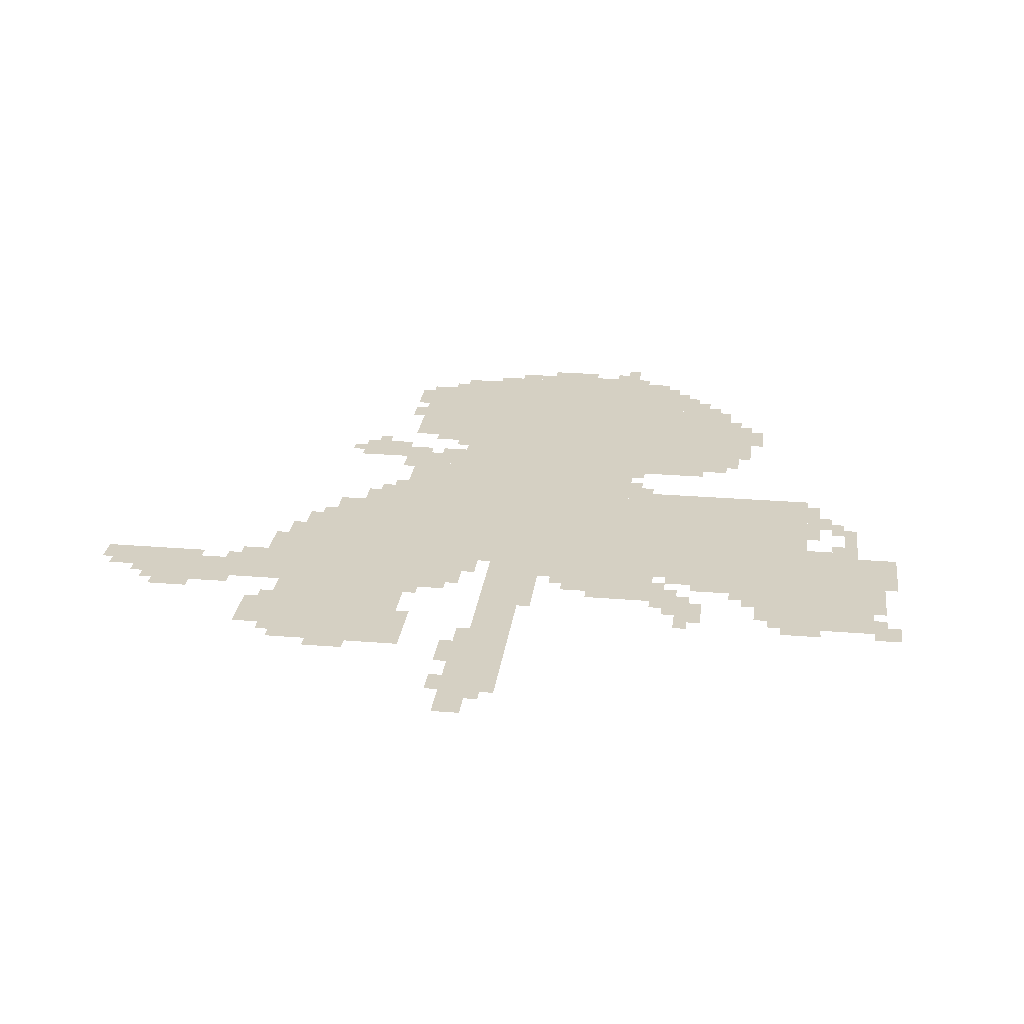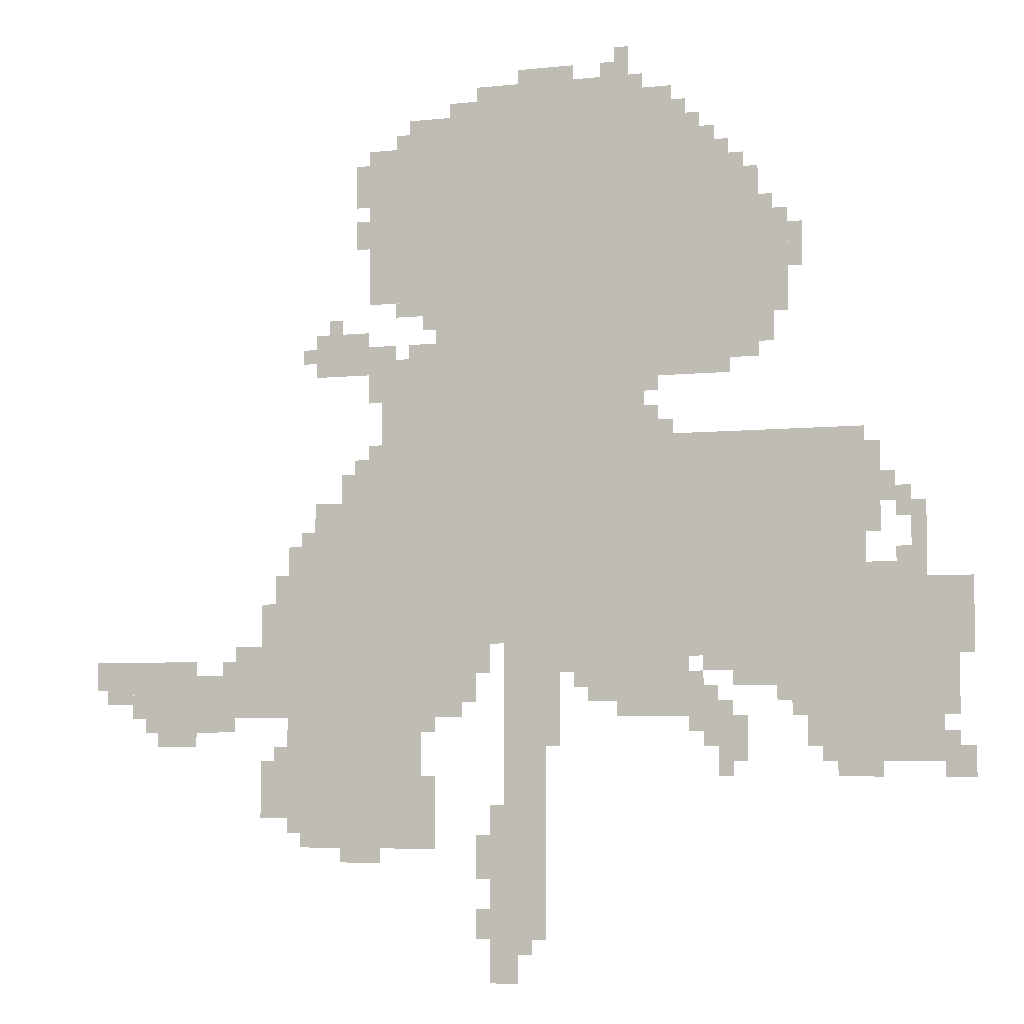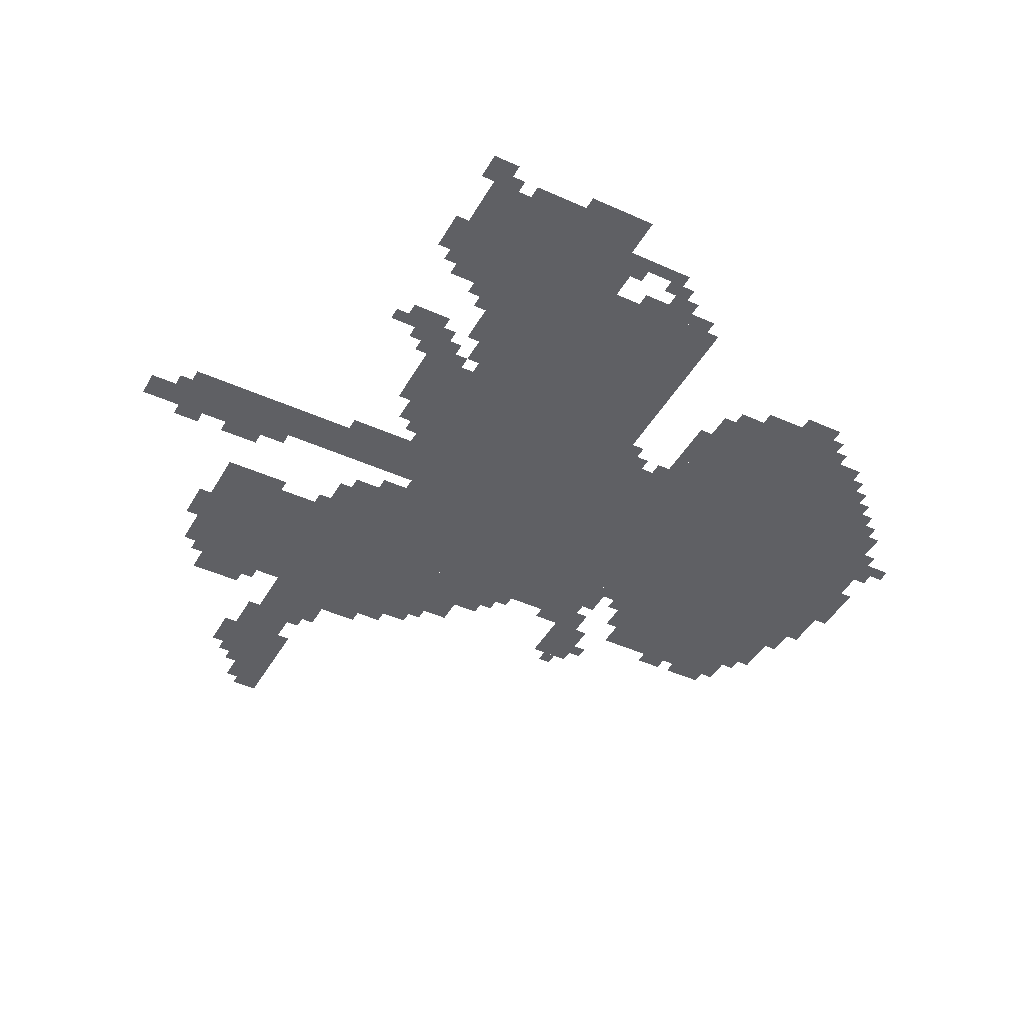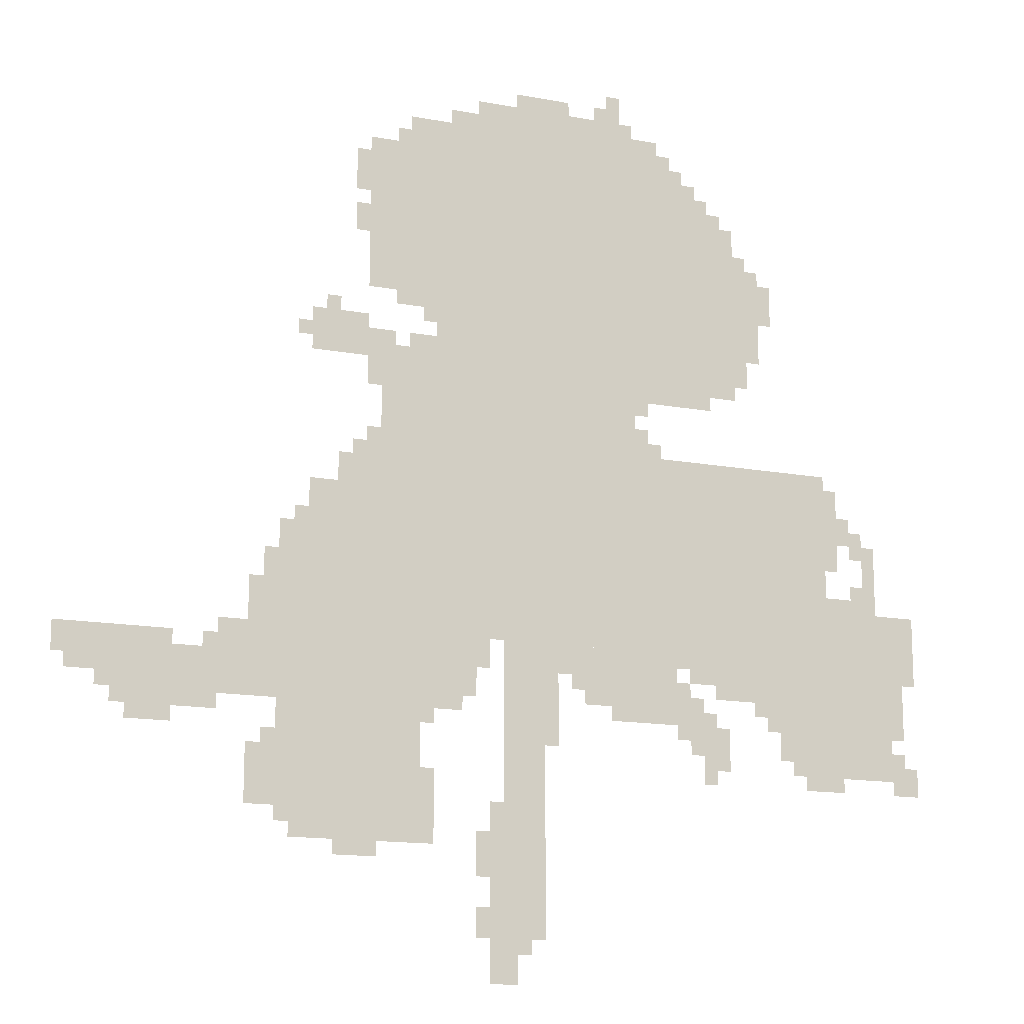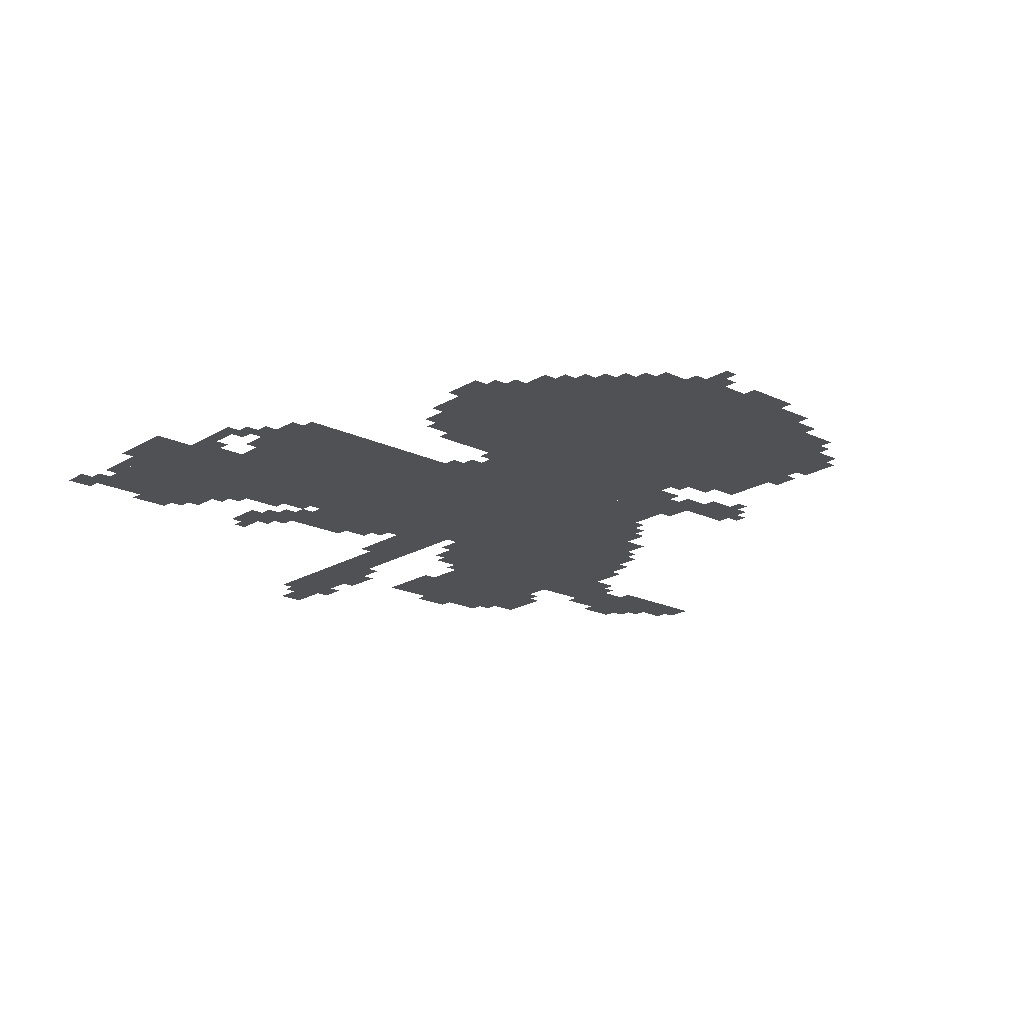
<metadata>
{"format":"obj","ext":"obj","renderer":"f3d","projection":"perspective","resolution":1024,"background":"white","views":[{"elev":26.1,"azim":7.4,"up":"+Z"},{"elev":-5.6,"azim":18.2,"up":"+Y"},{"elev":-44.2,"azim":62.1,"up":"+Z"},{"elev":-14.4,"azim":-22.4,"up":"+Y"},{"elev":-19.6,"azim":138.2,"up":"+Z"}]}
</metadata>
<code>
g aierbin_rw-mesh
v -704 735 0
v -704 1343 0
v -1152 1343 0
v -1152 735 0
v -704 1343 0
v -704 1951 0
v -1152 1951 0
v -1152 1343 0
v -224 703 0
v -224 1183 0
v -704 1183 0
v -704 703 0
v -448 1343 0
v -448 1759 0
v -704 1759 0
v -704 1343 0
v -1216 319 0
v -1216 639 0
v -1536 639 0
v -1536 319 0
v -1216 639 0
v -1216 959 0
v -1536 959 0
v -1536 639 0
v -1152 1503 0
v -1152 1855 0
v -1344 1855 0
v -1344 1503 0
v -64 479 0
v -64 863 0
v -224 863 0
v -224 479 0
v -928 95 0
v -928 415 0
v -1024 415 0
v -1024 95 0
v -928 415 0
v -928 735 0
v -1024 735 0
v -1024 415 0
v -1152 575 0
v -1152 991 0
v -1216 991 0
v -1216 575 0
v -1152 991 0
v -1152 1407 0
v -1216 1407 0
v -1216 991 0
v -1216 1151 0
v -1216 1375 0
v -1312 1375 0
v -1312 1151 0
v -608 575 0
v -608 703 0
v -768 703 0
v -768 575 0
v -1728 575 0
v -1728 671 0
v -1920 671 0
v -1920 575 0
v -1216 959 0
v -1216 1151 0
v -1312 1151 0
v -1312 959 0
v -1536 575 0
v -1536 671 0
v -1728 671 0
v -1728 575 0
v -576 1759 0
v -576 1887 0
v -704 1887 0
v -704 1759 0
v -1312 959 0
v -1312 1119 0
v -1408 1119 0
v -1408 959 0
v -1344 1343 0
v -1344 1439 0
v -1472 1439 0
v -1472 1343 0
v -1088 607 0
v -1088 735 0
v -1152 735 0
v -1152 607 0
v -1536 351 0
v -1536 479 0
v -1600 479 0
v -1600 351 0
v -224 447 0
v -224 575 0
v -288 575 0
v -288 447 0
v -224 575 0
v -224 703 0
v -288 703 0
v -288 575 0
v -384 1535 0
v -384 1663 0
v -448 1663 0
v -448 1535 0
v -768 671 0
v -768 735 0
v -864 735 0
v -864 671 0
v -480 479 0
v -480 575 0
v -544 575 0
v -544 479 0
v -1152 1855 0
v -1152 1919 0
v -1248 1919 0
v -1248 1855 0
v -1408 959 0
v -1408 1055 0
v -1472 1055 0
v -1472 959 0
v -544 543 0
v -544 639 0
v -608 639 0
v -608 543 0
v -1536 735 0
v -1536 831 0
v -1600 831 0
v -1600 735 0
v -1024 0 0
v -1024 191 0
v -1056 191 0
v -1056 0 0
v -384 1439 0
v -384 1535 0
v -448 1535 0
v -448 1439 0
v -1024 191 0
v -1024 383 0
v -1056 383 0
v -1056 191 0
v -704 1951 0
v -704 1983 0
v -896 1983 0
v -896 1951 0
v -896 1951 0
v -896 1983 0
v -1088 1983 0
v -1088 1951 0
v 0 767 0
v 0 863 0
v -64 863 0
v -64 767 0
v -1184 287 0
v -1184 319 0
v -1344 319 0
v -1344 287 0
v -1344 287 0
v -1344 319 0
v -1504 319 0
v -1504 287 0
v -288 671 0
v -288 703 0
v -448 703 0
v -448 671 0
v -1920 607 0
v -1920 671 0
v -1984 671 0
v -1984 607 0
v 0 447 0
v 0 511 0
v -64 511 0
v -64 447 0
v -768 607 0
v -768 671 0
v -832 671 0
v -832 607 0
v -1600 671 0
v -1600 735 0
v -1664 735 0
v -1664 671 0
v -512 1759 0
v -512 1823 0
v -576 1823 0
v -576 1759 0
v -640 1887 0
v -640 1951 0
v -704 1951 0
v -704 1887 0
v -1664 543 0
v -1664 575 0
v -1792 575 0
v -1792 543 0
v -448 671 0
v -448 703 0
v -576 703 0
v -576 671 0
v -1888 671 0
v -1888 703 0
v -2011 703 0
v -2011 671 0
v -288 639 0
v -288 671 0
v -416 671 0
v -416 639 0
v -1760 671 0
v -1760 703 0
v -1888 703 0
v -1888 671 0
v 0 703 0
v 0 767 0
v -64 767 0
v -64 703 0
v -864 671 0
v -864 735 0
v -928 735 0
v -928 671 0
v -1536 671 0
v -1536 735 0
v -1600 735 0
v -1600 671 0
v -288 543 0
v -288 639 0
v -320 639 0
v -320 543 0
v -1792 543 0
v -1792 575 0
v -1888 575 0
v -1888 543 0
v -896 575 0
v -896 671 0
v -928 671 0
v -928 575 0
v -416 639 0
v -416 671 0
v -512 671 0
v -512 639 0
v -96 927 0
v -96 1023 0
v -128 1023 0
v -128 927 0
v -512 1311 0
v -512 1343 0
v -608 1343 0
v -608 1311 0
v -192 1055 0
v -192 1151 0
v -224 1151 0
v -224 1055 0
v -608 1311 0
v -608 1343 0
v -704 1343 0
v -704 1311 0
v -192 959 0
v -192 1055 0
v -224 1055 0
v -224 959 0
v -1344 1631 0
v -1344 1695 0
v -1376 1695 0
v -1376 1631 0
v -128 863 0
v -128 895 0
v -192 895 0
v -192 863 0
v -1312 255 0
v -1312 287 0
v -1376 287 0
v -1376 255 0
v -736 1983 0
v -736 2047 0
v -768 2047 0
v -768 1983 0
v -1056 255 0
v -1056 319 0
v -1088 319 0
v -1088 255 0
v -992 31 0
v -992 95 0
v -1024 95 0
v -1024 31 0
v -1760 511 0
v -1760 543 0
v -1824 543 0
v -1824 511 0
v -1152 1407 0
v -1152 1471 0
v -1184 1471 0
v -1184 1407 0
v -1536 831 0
v -1536 895 0
v -1568 895 0
v -1568 831 0
v -128 991 0
v -128 1055 0
v -160 1055 0
v -160 991 0
v -704 703 0
v -704 735 0
v -768 735 0
v -768 703 0
v -1056 95 0
v -1056 159 0
v -1088 159 0
v -1088 95 0
v -1056 671 0
v -1056 735 0
v -1088 735 0
v -1088 671 0
v -352 575 0
v -352 639 0
v -384 639 0
v -384 575 0
v -416 1375 0
v -416 1439 0
v -448 1439 0
v -448 1375 0
v -672 1183 0
v -672 1247 0
v -704 1247 0
v -704 1183 0
v -160 1023 0
v -160 1087 0
v -192 1087 0
v -192 1023 0
v -1312 1119 0
v -1312 1183 0
v -1344 1183 0
v -1344 1119 0
v -1312 1279 0
v -1312 1343 0
v -1344 1343 0
v -1344 1279 0
v -1312 1343 0
v -1312 1407 0
v -1344 1407 0
v -1344 1343 0
v -32 639 0
v -32 703 0
v -64 703 0
v -64 639 0
v -320 575 0
v -320 639 0
v -352 639 0
v -352 575 0
v -32 575 0
v -32 639 0
v -64 639 0
v -64 575 0
v -1152 1471 0
v -1152 1503 0
v -1216 1503 0
v -1216 1471 0
v -896 511 0
v -896 575 0
v -928 575 0
v -928 511 0
v -96 863 0
v -96 927 0
v -128 927 0
v -128 863 0
v -288 479 0
v -288 543 0
v -320 543 0
v -320 479 0
v -928 1983 0
v -928 2015 0
v -992 2015 0
v -992 1983 0
v -864 1983 0
v -864 2015 0
v -928 2015 0
v -928 1983 0
v -320 511 0
v -320 575 0
v -352 575 0
v -352 511 0
v -1184 319 0
v -1184 383 0
v -1216 383 0
v -1216 319 0
v -1216 1471 0
v -1216 1503 0
v -1280 1503 0
v -1280 1471 0
v -352 1567 0
v -352 1631 0
v -384 1631 0
v -384 1567 0
v -1344 1759 0
v -1344 1823 0
v -1376 1823 0
v -1376 1759 0
v -1184 383 0
v -1184 447 0
v -1216 447 0
v -1216 383 0
v -640 1183 0
v -640 1215 0
v -672 1215 0
v -672 1183 0
v -1984 639 0
v -1984 671 0
v -2011 671 0
v -2011 639 0
v -384 607 0
v -384 639 0
v -416 639 0
v -416 607 0
v -1344 1119 0
v -1344 1151 0
v -1376 1151 0
v -1376 1119 0
v -128 895 0
v -128 927 0
v -160 927 0
v -160 895 0
v -1664 671 0
v -1664 703 0
v -1696 703 0
v -1696 671 0
v -832 639 0
v -832 671 0
v -864 671 0
v -864 639 0
v -1472 959 0
v -1472 991 0
v -1504 991 0
v -1504 959 0
v -576 639 0
v -576 671 0
v -608 671 0
v -608 639 0
v -1536 479 0
v -1536 511 0
v -1568 511 0
v -1568 479 0
v -544 511 0
v -544 543 0
v -576 543 0
v -576 511 0
v -512 447 0
v -512 479 0
v -544 479 0
v -544 447 0
v -192 447 0
v -192 479 0
v -224 479 0
v -224 447 0
v -32 511 0
v -32 543 0
v -64 543 0
v -64 511 0
v -1120 575 0
v -1120 607 0
v -1152 607 0
v -1152 575 0
v -512 575 0
v -512 607 0
v -544 607 0
v -544 575 0
v -1184 543 0
v -1184 575 0
v -1216 575 0
v -1216 543 0
v -960 63 0
v -960 95 0
v -992 95 0
v -992 63 0
v -672 1279 0
v -672 1311 0
v -704 1311 0
v -704 1279 0
v -992 0 0
v -992 31 0
v -1024 31 0
v -1024 0 0
v -1376 255 0
v -1376 287 0
v -1408 287 0
v -1408 255 0
v -608 1887 0
v -608 1919 0
v -640 1919 0
v -640 1887 0
v -768 1983 0
v -768 2015 0
v -800 2015 0
v -800 1983 0
v -1056 223 0
v -1056 255 0
v -1088 255 0
v -1088 223 0
v -192 863 0
v -192 895 0
v -224 895 0
v -224 863 0
v -352 1535 0
v -352 1567 0
v -384 1567 0
v -384 1535 0
v -1824 511 0
v -1824 543 0
v -1856 543 0
v -1856 511 0
v -1344 1727 0
v -1344 1759 0
v -1376 1759 0
v -1376 1727 0
v -1216 1375 0
v -1216 1407 0
v -1248 1407 0
v -1248 1375 0
v -1408 1439 0
v -1408 1471 0
v -1440 1471 0
v -1440 1439 0
v -1472 1375 0
v -1472 1407 0
v -1504 1407 0
v -1504 1375 0
v -1280 1375 0
v -1280 1407 0
v -1312 1407 0
v -1312 1375 0
v -1184 1439 0
v -1184 1471 0
v -1216 1471 0
v -1216 1439 0
v -544 1823 0
v -544 1855 0
v -576 1855 0
v -576 1823 0
v -1248 1855 0
v -1248 1887 0
v -1280 1887 0
v -1280 1855 0
v -416 1663 0
v -416 1695 0
v -448 1695 0
v -448 1663 0
v -480 1759 0
v -480 1791 0
v -512 1791 0
v -512 1759 0
g aierbin_rw-mesh_0
f 3 2 1
f 1 4 3
f 7 6 5
f 5 8 7
f 11 10 9
f 9 12 11
f 15 14 13
f 13 16 15
f 19 18 17
f 17 20 19
f 23 22 21
f 21 24 23
f 27 26 25
f 25 28 27
f 31 30 29
f 29 32 31
f 35 34 33
f 33 36 35
f 39 38 37
f 37 40 39
f 43 42 41
f 41 44 43
f 47 46 45
f 45 48 47
f 51 50 49
f 49 52 51
f 55 54 53
f 53 56 55
f 59 58 57
f 57 60 59
f 63 62 61
f 61 64 63
f 67 66 65
f 65 68 67
f 71 70 69
f 69 72 71
f 75 74 73
f 73 76 75
f 79 78 77
f 77 80 79
f 83 82 81
f 81 84 83
f 87 86 85
f 85 88 87
f 91 90 89
f 89 92 91
f 95 94 93
f 93 96 95
f 99 98 97
f 97 100 99
f 103 102 101
f 101 104 103
f 107 106 105
f 105 108 107
f 111 110 109
f 109 112 111
f 115 114 113
f 113 116 115
f 119 118 117
f 117 120 119
f 123 122 121
f 121 124 123
f 127 126 125
f 125 128 127
f 131 130 129
f 129 132 131
f 135 134 133
f 133 136 135
f 139 138 137
f 137 140 139
f 143 142 141
f 141 144 143
f 147 146 145
f 145 148 147
f 151 150 149
f 149 152 151
f 155 154 153
f 153 156 155
f 159 158 157
f 157 160 159
f 163 162 161
f 161 164 163
f 167 166 165
f 165 168 167
f 171 170 169
f 169 172 171
f 175 174 173
f 173 176 175
f 179 178 177
f 177 180 179
f 183 182 181
f 181 184 183
f 187 186 185
f 185 188 187
f 191 190 189
f 189 192 191
f 195 194 193
f 193 196 195
f 199 198 197
f 197 200 199
f 203 202 201
f 201 204 203
f 207 206 205
f 205 208 207
f 211 210 209
f 209 212 211
f 215 214 213
f 213 216 215
f 219 218 217
f 217 220 219
f 223 222 221
f 221 224 223
f 227 226 225
f 225 228 227
f 231 230 229
f 229 232 231
f 235 234 233
f 233 236 235
f 239 238 237
f 237 240 239
f 243 242 241
f 241 244 243
f 247 246 245
f 245 248 247
f 251 250 249
f 249 252 251
f 255 254 253
f 253 256 255
f 259 258 257
f 257 260 259
f 263 262 261
f 261 264 263
f 267 266 265
f 265 268 267
f 271 270 269
f 269 272 271
f 275 274 273
f 273 276 275
f 279 278 277
f 277 280 279
f 283 282 281
f 281 284 283
f 287 286 285
f 285 288 287
f 291 290 289
f 289 292 291
f 295 294 293
f 293 296 295
f 299 298 297
f 297 300 299
f 303 302 301
f 301 304 303
f 307 306 305
f 305 308 307
f 311 310 309
f 309 312 311
f 315 314 313
f 313 316 315
f 319 318 317
f 317 320 319
f 323 322 321
f 321 324 323
f 327 326 325
f 325 328 327
f 331 330 329
f 329 332 331
f 335 334 333
f 333 336 335
f 339 338 337
f 337 340 339
f 343 342 341
f 341 344 343
f 347 346 345
f 345 348 347
f 351 350 349
f 349 352 351
f 355 354 353
f 353 356 355
f 359 358 357
f 357 360 359
f 363 362 361
f 361 364 363
f 367 366 365
f 365 368 367
f 371 370 369
f 369 372 371
f 375 374 373
f 373 376 375
f 379 378 377
f 377 380 379
f 383 382 381
f 381 384 383
f 387 386 385
f 385 388 387
f 391 390 389
f 389 392 391
f 395 394 393
f 393 396 395
f 399 398 397
f 397 400 399
f 403 402 401
f 401 404 403
f 407 406 405
f 405 408 407
f 411 410 409
f 409 412 411
f 415 414 413
f 413 416 415
f 419 418 417
f 417 420 419
f 423 422 421
f 421 424 423
f 427 426 425
f 425 428 427
f 431 430 429
f 429 432 431
f 435 434 433
f 433 436 435
f 439 438 437
f 437 440 439
f 443 442 441
f 441 444 443
f 447 446 445
f 445 448 447
f 451 450 449
f 449 452 451
f 455 454 453
f 453 456 455
f 459 458 457
f 457 460 459
f 463 462 461
f 461 464 463
f 467 466 465
f 465 468 467
f 471 470 469
f 469 472 471
f 475 474 473
f 473 476 475
f 479 478 477
f 477 480 479
f 483 482 481
f 481 484 483
f 487 486 485
f 485 488 487
f 491 490 489
f 489 492 491
f 495 494 493
f 493 496 495
f 499 498 497
f 497 500 499
f 503 502 501
f 501 504 503
f 507 506 505
f 505 508 507
f 511 510 509
f 509 512 511
f 515 514 513
f 513 516 515
f 519 518 517
f 517 520 519
f 523 522 521
f 521 524 523
f 527 526 525
f 525 528 527
f 531 530 529
f 529 532 531
f 535 534 533
f 533 536 535
f 539 538 537
f 537 540 539

</code>
